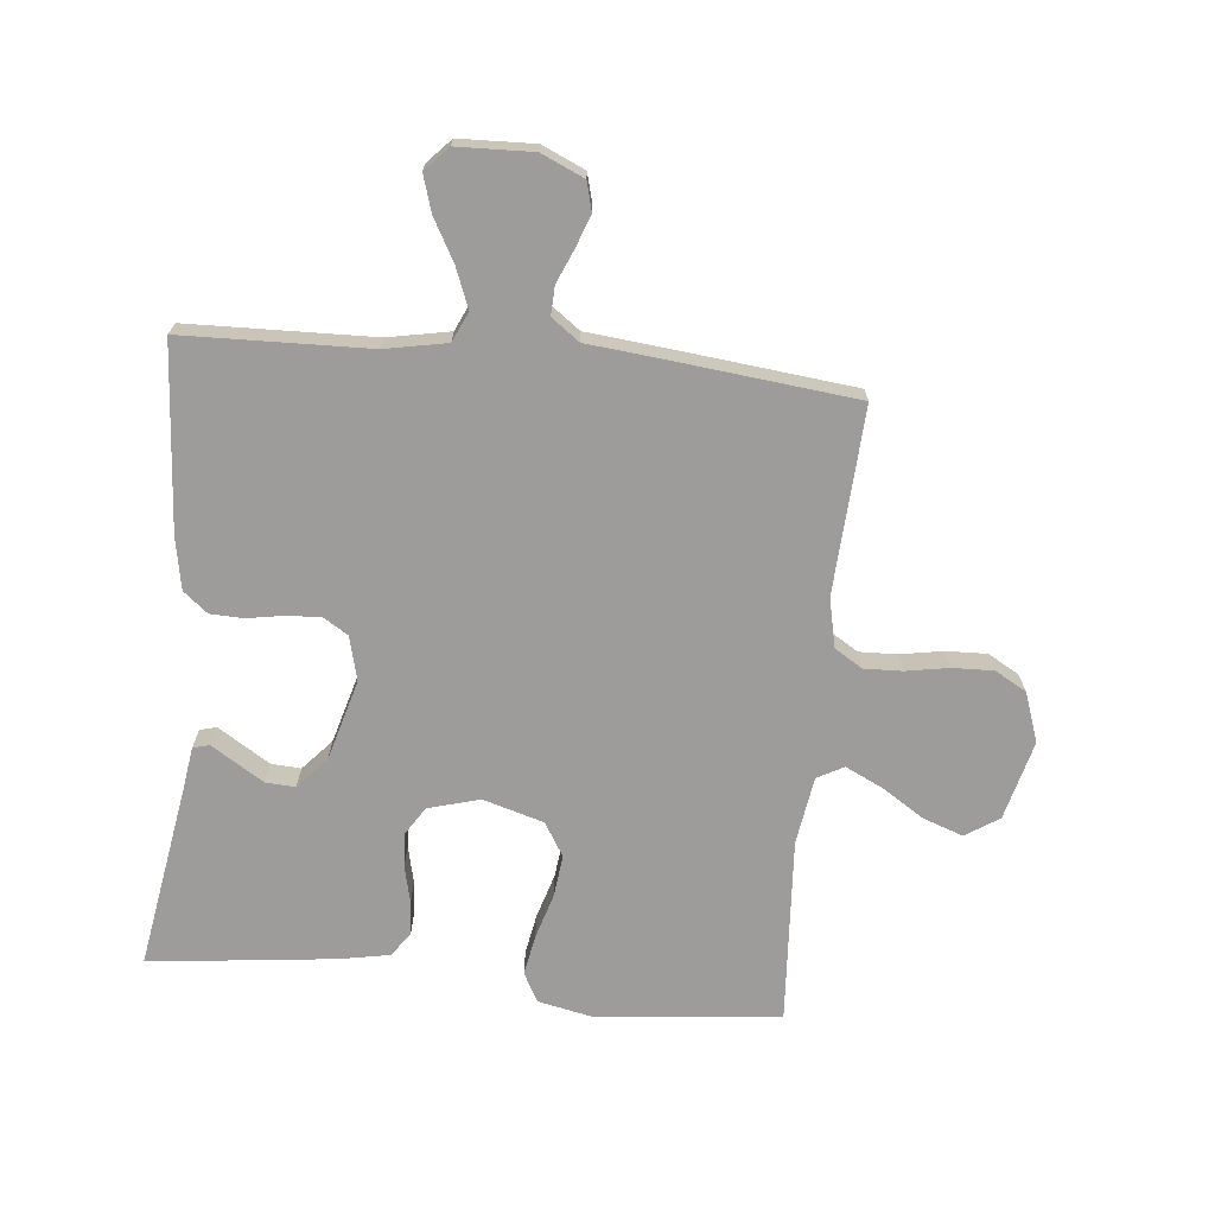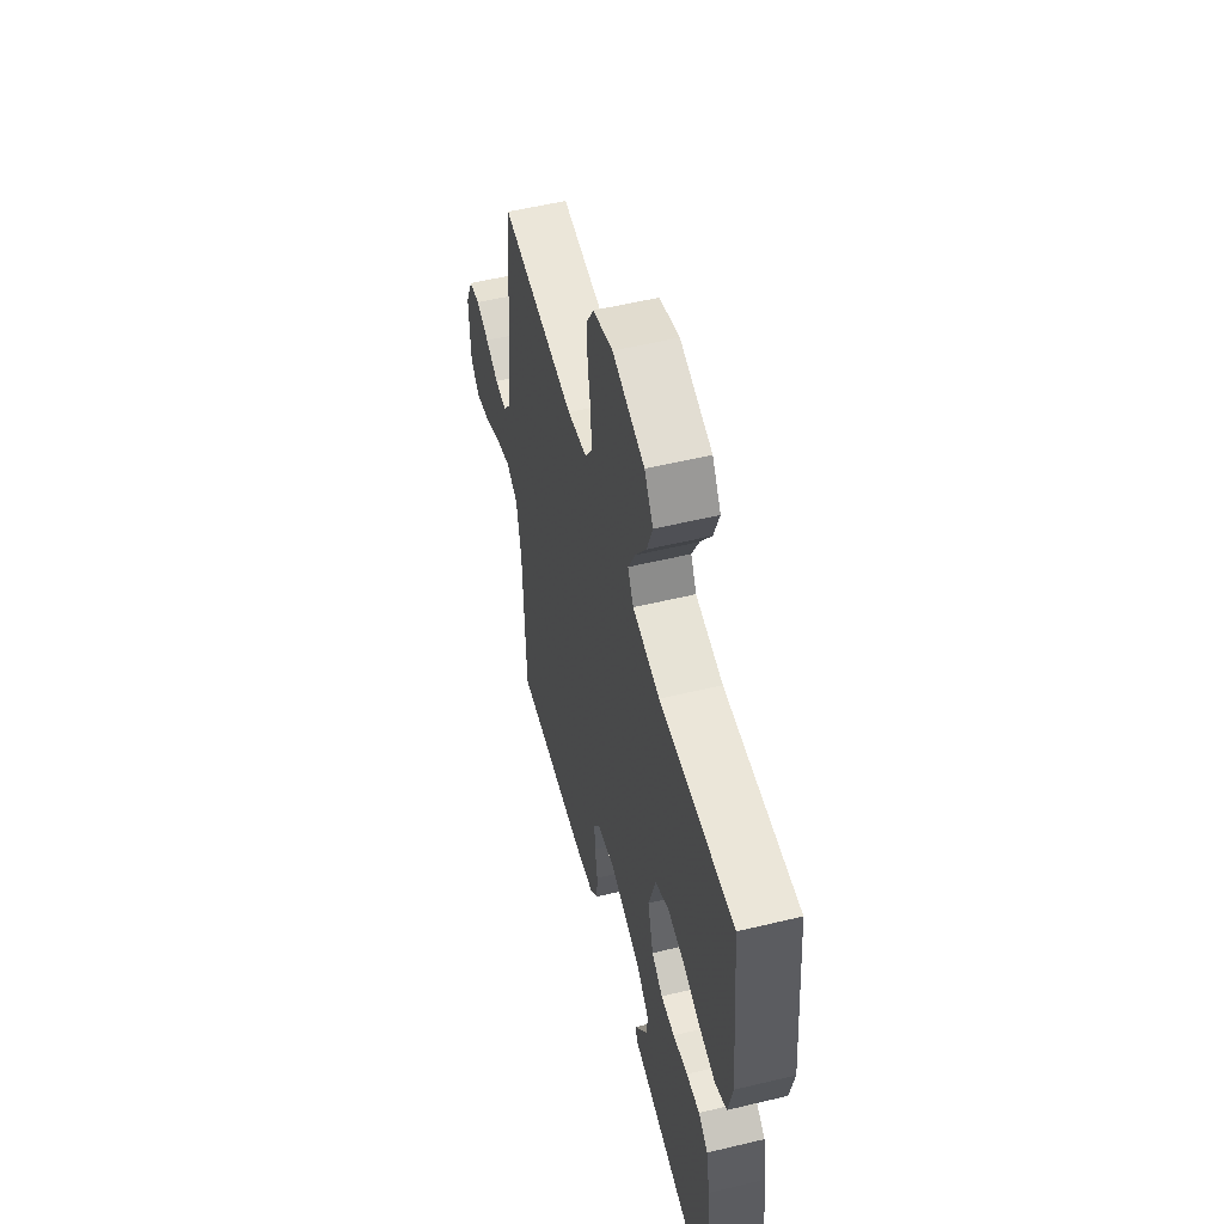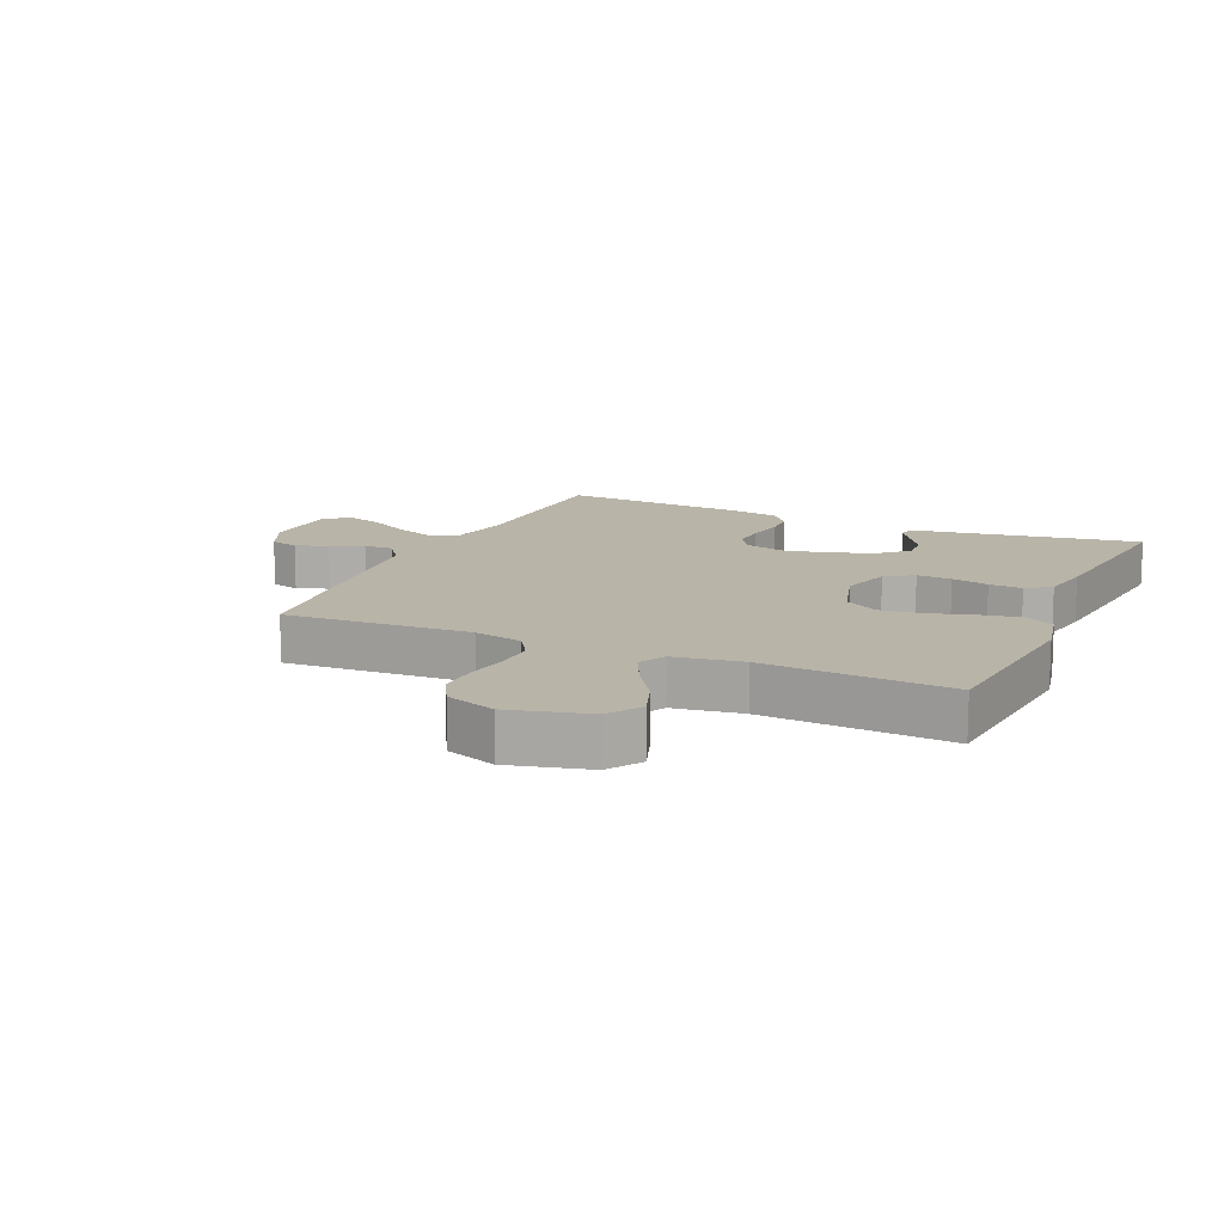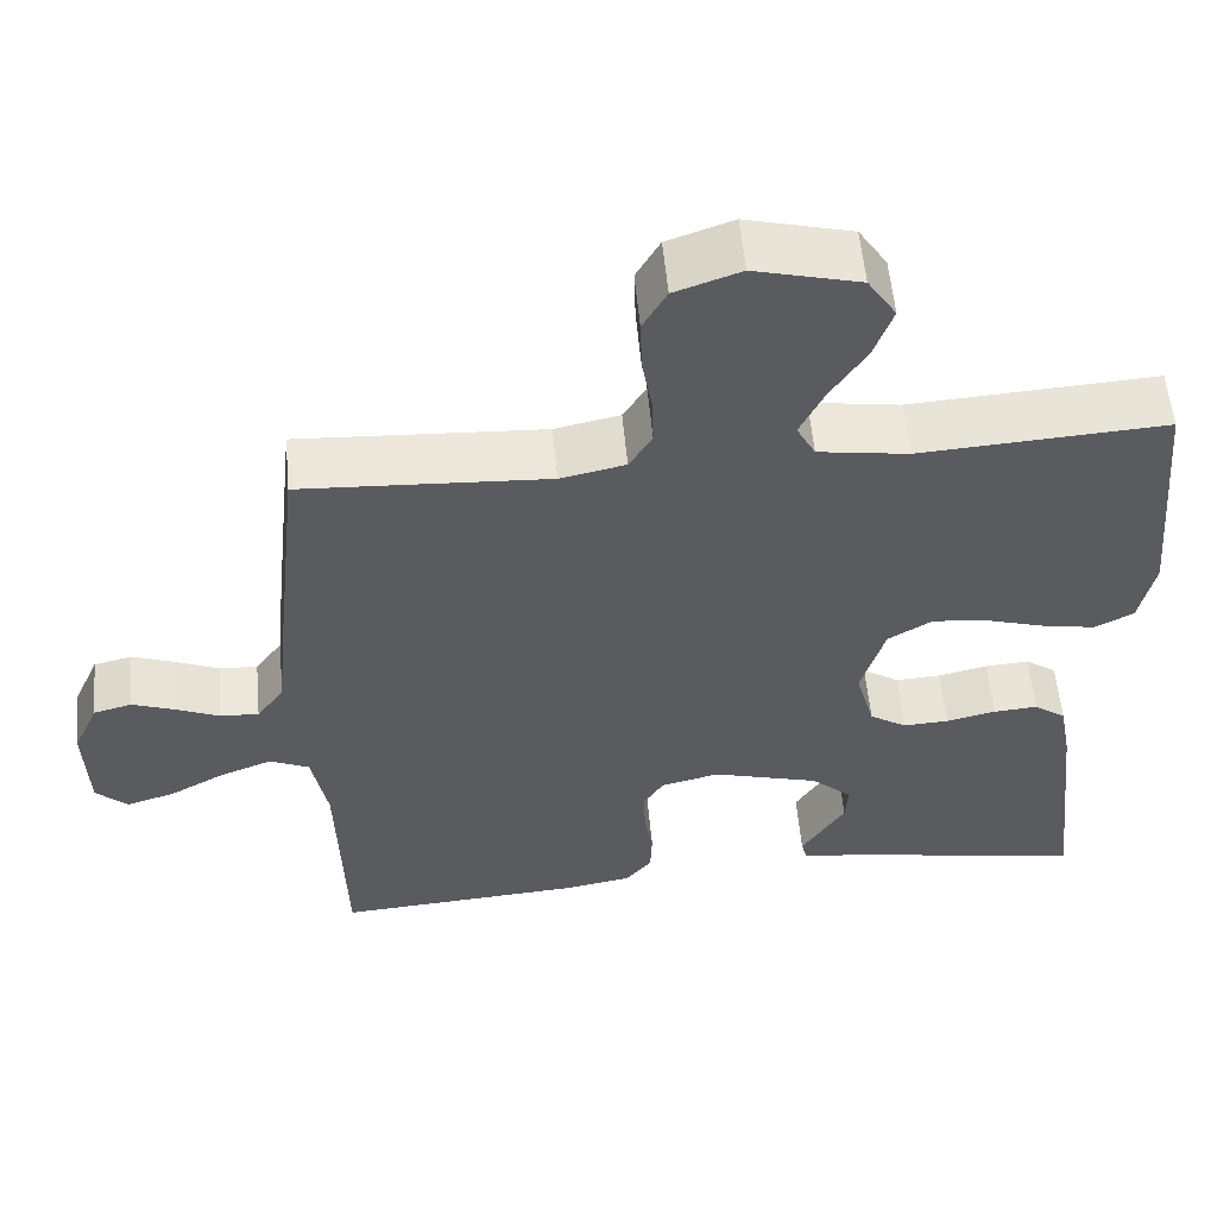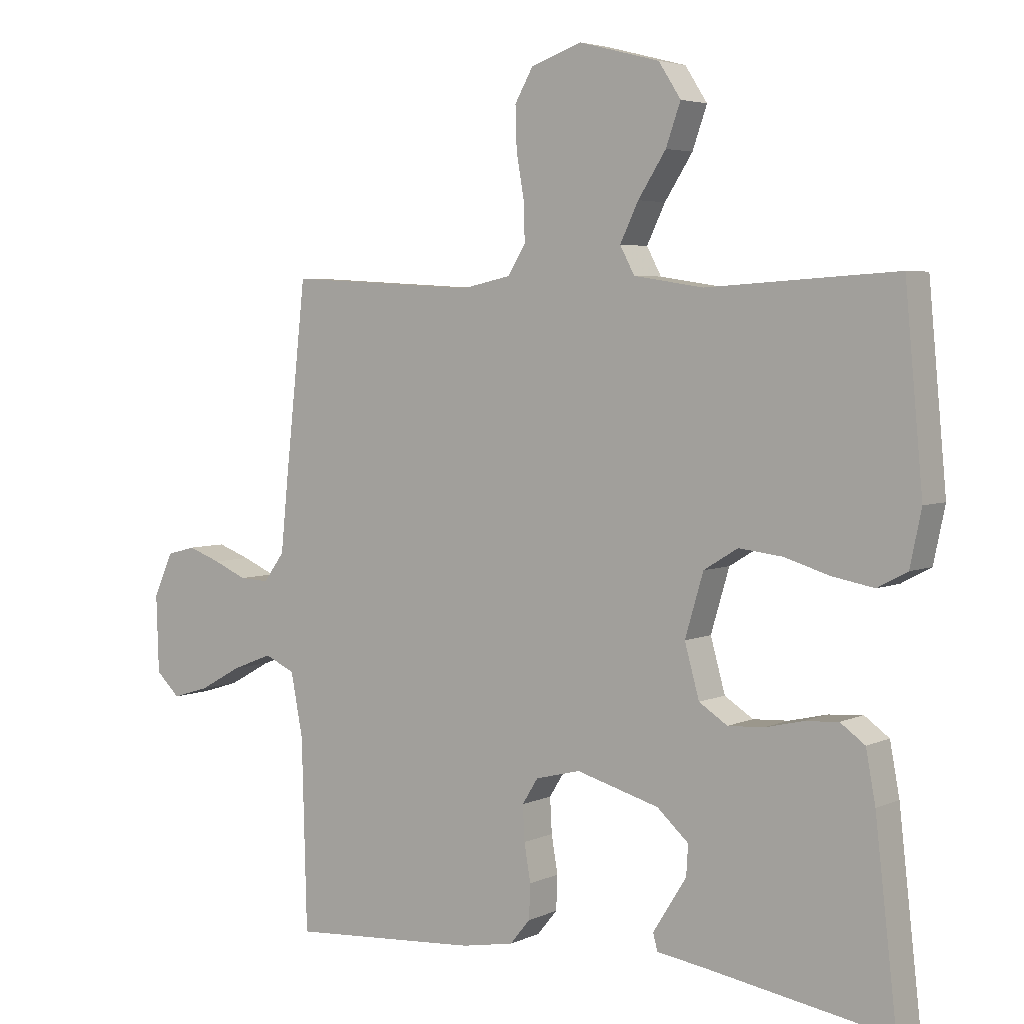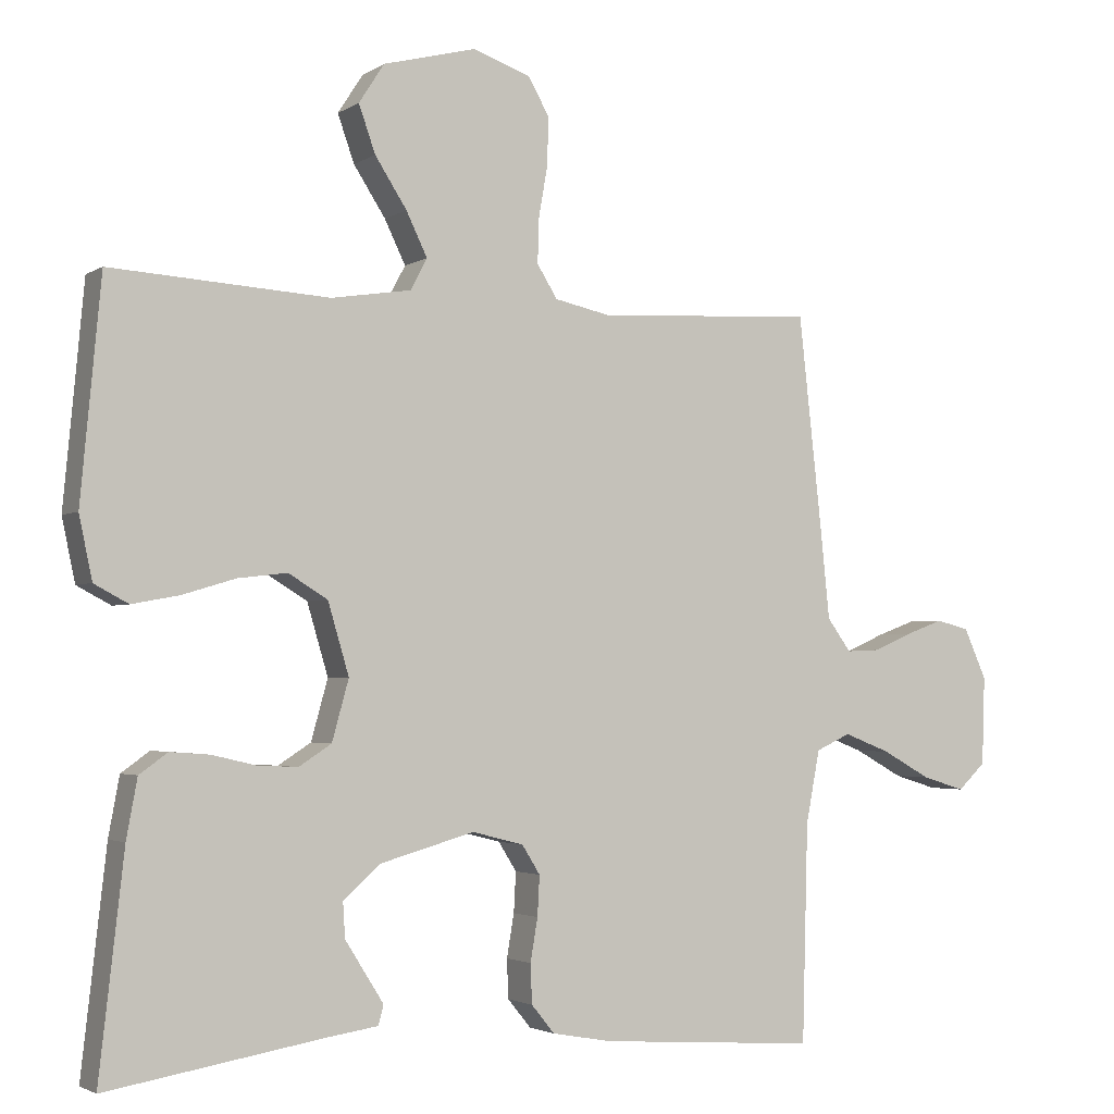
<metadata>
{"format":"obj","ext":"obj","renderer":"f3d","projection":"perspective","resolution":1024,"background":"white","views":[{"elev":-70.1,"azim":-95.6,"up":"+Y"},{"elev":54.9,"azim":75.7,"up":"+Z"},{"elev":13.3,"azim":24.1,"up":"+Y"},{"elev":56.3,"azim":-5.2,"up":"+Z"},{"elev":4.3,"azim":35.0,"up":"+Z"},{"elev":-2.6,"azim":152.9,"up":"+Z"}]}
</metadata>
<code>
v -0.5 0.07 0.5
v -0.2 0.07 0.483
v -0.121 0.07 0.5
v -0.093 0.07 0.545
v -0.095 0.07 0.607
v -0.107 0.07 0.676
v -0.109 0.07 0.742
v -0.08 0.07 0.793
v 0 0.07 0.821
v 0.128 0.07 0.788
v 0.163 0.07 0.734
v 0.14 0.07 0.669
v 0.096 0.07 0.601
v 0.067 0.07 0.541
v 0.09 0.07 0.498
v 0.2 0.07 0.481
v 0.5 0.07 0.5
v 0.528 0.07 0.2
v 0.51 0.07 0.114
v 0.463 0.07 0.089
v 0.398 0.07 0.101
v 0.325 0.07 0.123
v 0.257 0.07 0.131
v 0.203 0.07 0.098
v 0.174 0.07 0
v 0.197 0.07 -0.083
v 0.242 0.07 -0.112
v 0.298 0.07 -0.109
v 0.358 0.07 -0.095
v 0.412 0.07 -0.091
v 0.451 0.07 -0.119
v 0.466 0.07 -0.2
v 0.5 0.07 -0.5
v 0.2 0.07 -0.45
v 0.132 0.07 -0.44
v 0.125 0.07 -0.413
v 0.149 0.07 -0.375
v 0.178 0.07 -0.329
v 0.181 0.07 -0.281
v 0.131 0.07 -0.236
v 0 0.07 -0.199
v -0.071 0.07 -0.217
v -0.096 0.07 -0.257
v -0.093 0.07 -0.312
v -0.083 0.07 -0.371
v -0.085 0.07 -0.425
v -0.117 0.07 -0.464
v -0.2 0.07 -0.479
v -0.5 0.07 -0.5
v -0.508 0.07 -0.2
v -0.527 0.07 -0.1
v -0.575 0.07 -0.078
v -0.639 0.07 -0.103
v -0.706 0.07 -0.14
v -0.765 0.07 -0.158
v -0.803 0.07 -0.122
v -0.807 0.07 0
v -0.776 0.07 0.069
v -0.73 0.07 0.081
v -0.678 0.07 0.062
v -0.625 0.07 0.039
v -0.578 0.07 0.037
v -0.545 0.07 0.082
v -0.533 0.07 0.2
v -0.5 0 0.5
v -0.2 0 0.483
v -0.121 0 0.5
v -0.093 0 0.545
v -0.095 0 0.607
v -0.107 0 0.676
v -0.109 0 0.742
v -0.08 0 0.793
v 0 0 0.821
v 0.128 0 0.788
v 0.163 0 0.734
v 0.14 0 0.669
v 0.096 0 0.601
v 0.067 0 0.541
v 0.09 0 0.498
v 0.2 0 0.481
v 0.5 0 0.5
v 0.528 0 0.2
v 0.51 0 0.114
v 0.463 0 0.089
v 0.398 0 0.101
v 0.325 0 0.123
v 0.257 0 0.131
v 0.203 0 0.098
v 0.174 0 0
v 0.197 0 -0.083
v 0.242 0 -0.112
v 0.298 0 -0.109
v 0.358 0 -0.095
v 0.412 0 -0.091
v 0.451 0 -0.119
v 0.466 0 -0.2
v 0.5 0 -0.5
v 0.2 0 -0.45
v 0.132 0 -0.44
v 0.125 0 -0.413
v 0.149 0 -0.375
v 0.178 0 -0.329
v 0.181 0 -0.281
v 0.131 0 -0.236
v 0 0 -0.199
v -0.071 0 -0.217
v -0.096 0 -0.257
v -0.093 0 -0.312
v -0.083 0 -0.371
v -0.085 0 -0.425
v -0.117 0 -0.464
v -0.2 0 -0.479
v -0.5 0 -0.5
v -0.508 0 -0.2
v -0.527 0 -0.1
v -0.575 0 -0.078
v -0.639 0 -0.103
v -0.706 0 -0.14
v -0.765 0 -0.158
v -0.803 0 -0.122
v -0.807 0 0
v -0.776 0 0.069
v -0.73 0 0.081
v -0.678 0 0.062
v -0.625 0 0.039
v -0.578 0 0.037
v -0.545 0 0.082
v -0.533 0 0.2
f 63 64 1 2
f 62 63 2 3
f 58 59 60 61
f 56 57 58 61
f 56 61 62
f 53 54 55 56
f 52 53 56 62
f 51 52 62 3
f 47 48 49 50
f 47 50 51 3
f 44 45 46 47
f 43 44 47
f 34 35 36 37
f 34 37 38
f 33 34 38 39
f 28 29 30 31
f 27 28 31 32
f 19 20 21 22
f 19 22 23
f 16 17 18 19
f 15 16 19 23
f 14 15 23 24
f 10 11 12 13
f 10 13 14
f 9 10 14
f 8 9 14
f 5 6 7 8
f 4 5 8 14
f 43 47 3 4
f 42 43 4 14
f 41 42 14 24
f 32 33 39 40
f 27 32 40 41
f 26 27 41
f 25 26 41
f 24 25 41
f 66 65 128 127
f 67 66 127 126
f 125 124 123 122
f 125 122 121 120
f 126 125 120
f 120 119 118 117
f 126 120 117 116
f 67 126 116 115
f 114 113 112 111
f 67 115 114 111
f 111 110 109 108
f 111 108 107
f 101 100 99 98
f 102 101 98
f 103 102 98 97
f 95 94 93 92
f 96 95 92 91
f 86 85 84 83
f 87 86 83
f 83 82 81 80
f 87 83 80 79
f 88 87 79 78
f 77 76 75 74
f 78 77 74
f 78 74 73
f 78 73 72
f 72 71 70 69
f 78 72 69 68
f 68 67 111 107
f 78 68 107 106
f 88 78 106 105
f 104 103 97 96
f 105 104 96 91
f 105 91 90
f 105 90 89
f 105 89 88
f 1 65 66 2
f 2 66 67 3
f 3 67 68 4
f 4 68 69 5
f 5 69 70 6
f 6 70 71 7
f 7 71 72 8
f 8 72 73 9
f 9 73 74 10
f 10 74 75 11
f 11 75 76 12
f 12 76 77 13
f 13 77 78 14
f 14 78 79 15
f 15 79 80 16
f 16 80 81 17
f 17 81 82 18
f 18 82 83 19
f 19 83 84 20
f 20 84 85 21
f 21 85 86 22
f 22 86 87 23
f 23 87 88 24
f 24 88 89 25
f 25 89 90 26
f 26 90 91 27
f 27 91 92 28
f 28 92 93 29
f 29 93 94 30
f 30 94 95 31
f 31 95 96 32
f 32 96 97 33
f 33 97 98 34
f 34 98 99 35
f 35 99 100 36
f 36 100 101 37
f 37 101 102 38
f 38 102 103 39
f 39 103 104 40
f 40 104 105 41
f 41 105 106 42
f 42 106 107 43
f 43 107 108 44
f 44 108 109 45
f 45 109 110 46
f 46 110 111 47
f 47 111 112 48
f 48 112 113 49
f 49 113 114 50
f 50 114 115 51
f 51 115 116 52
f 52 116 117 53
f 53 117 118 54
f 54 118 119 55
f 55 119 120 56
f 56 120 121 57
f 57 121 122 58
f 58 122 123 59
f 59 123 124 60
f 60 124 125 61
f 61 125 126 62
f 62 126 127 63
f 63 127 128 64
f 64 128 65 1

</code>
